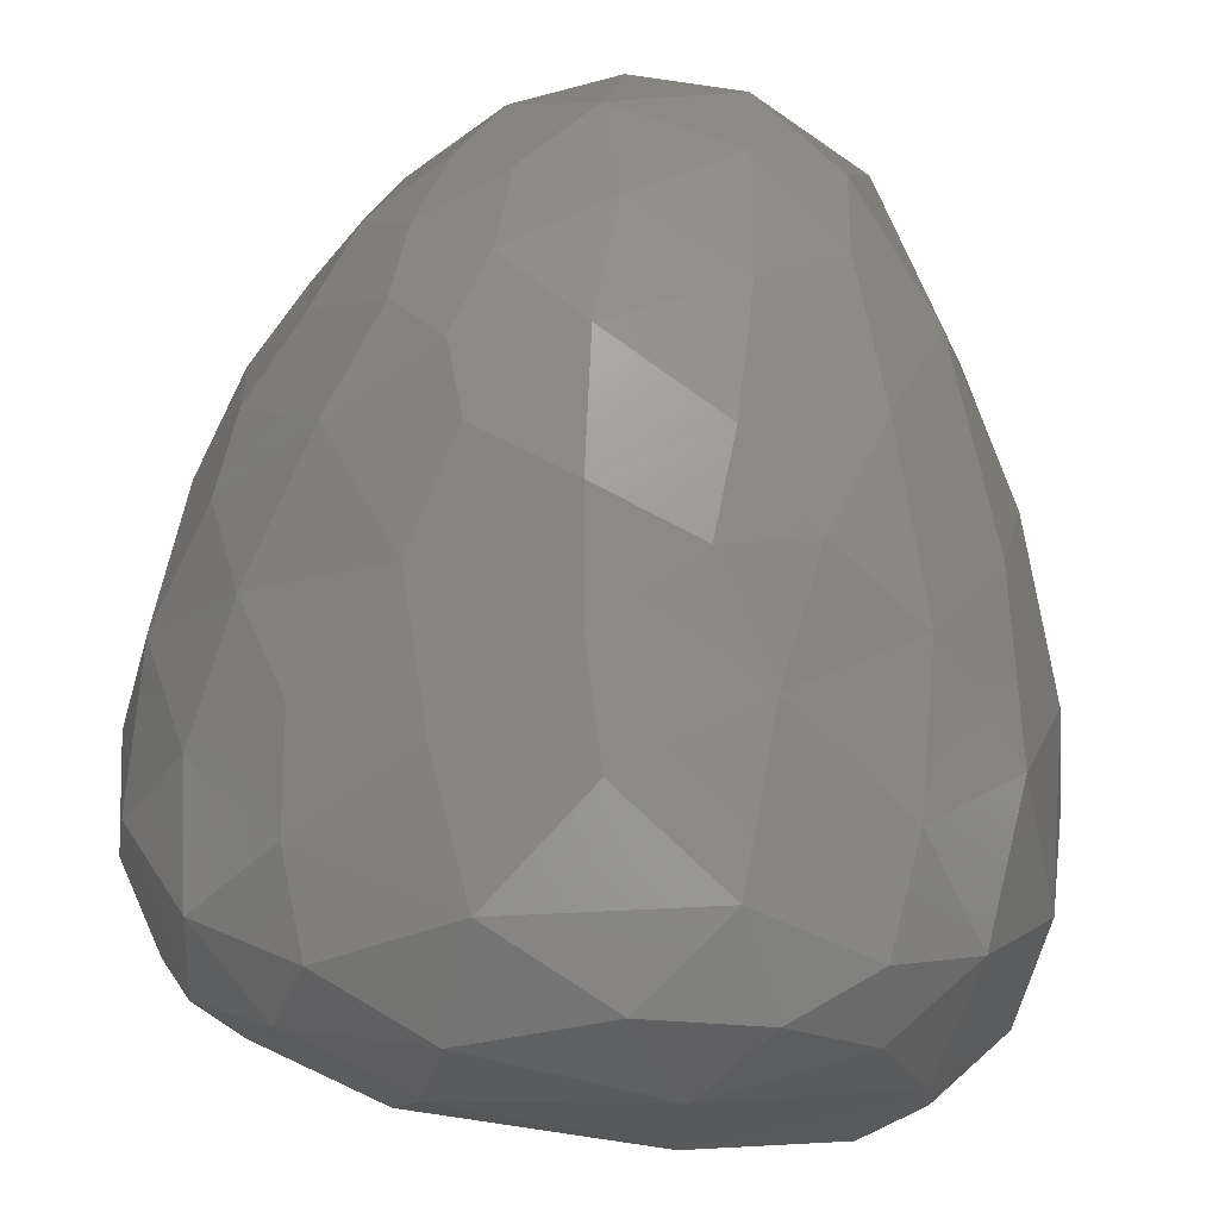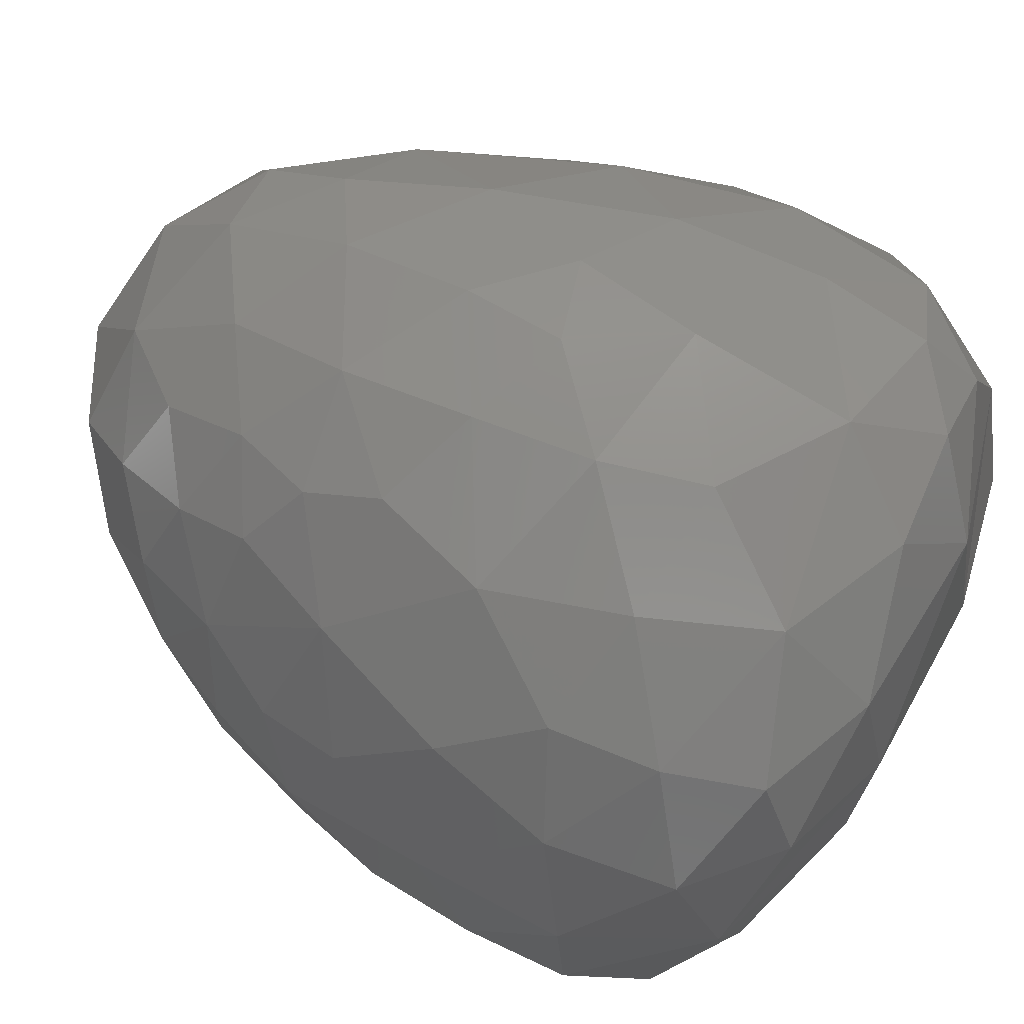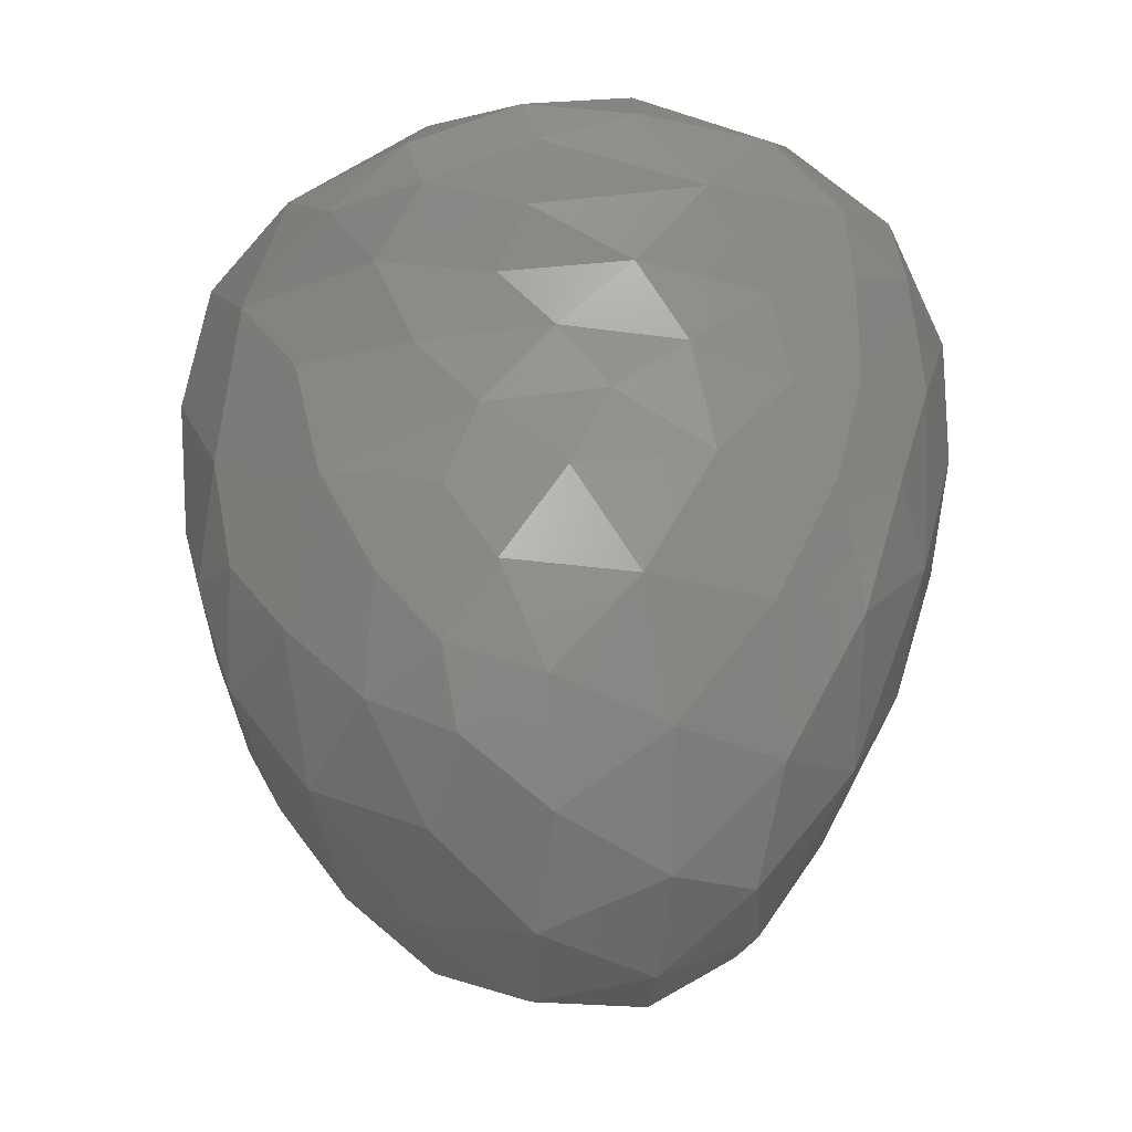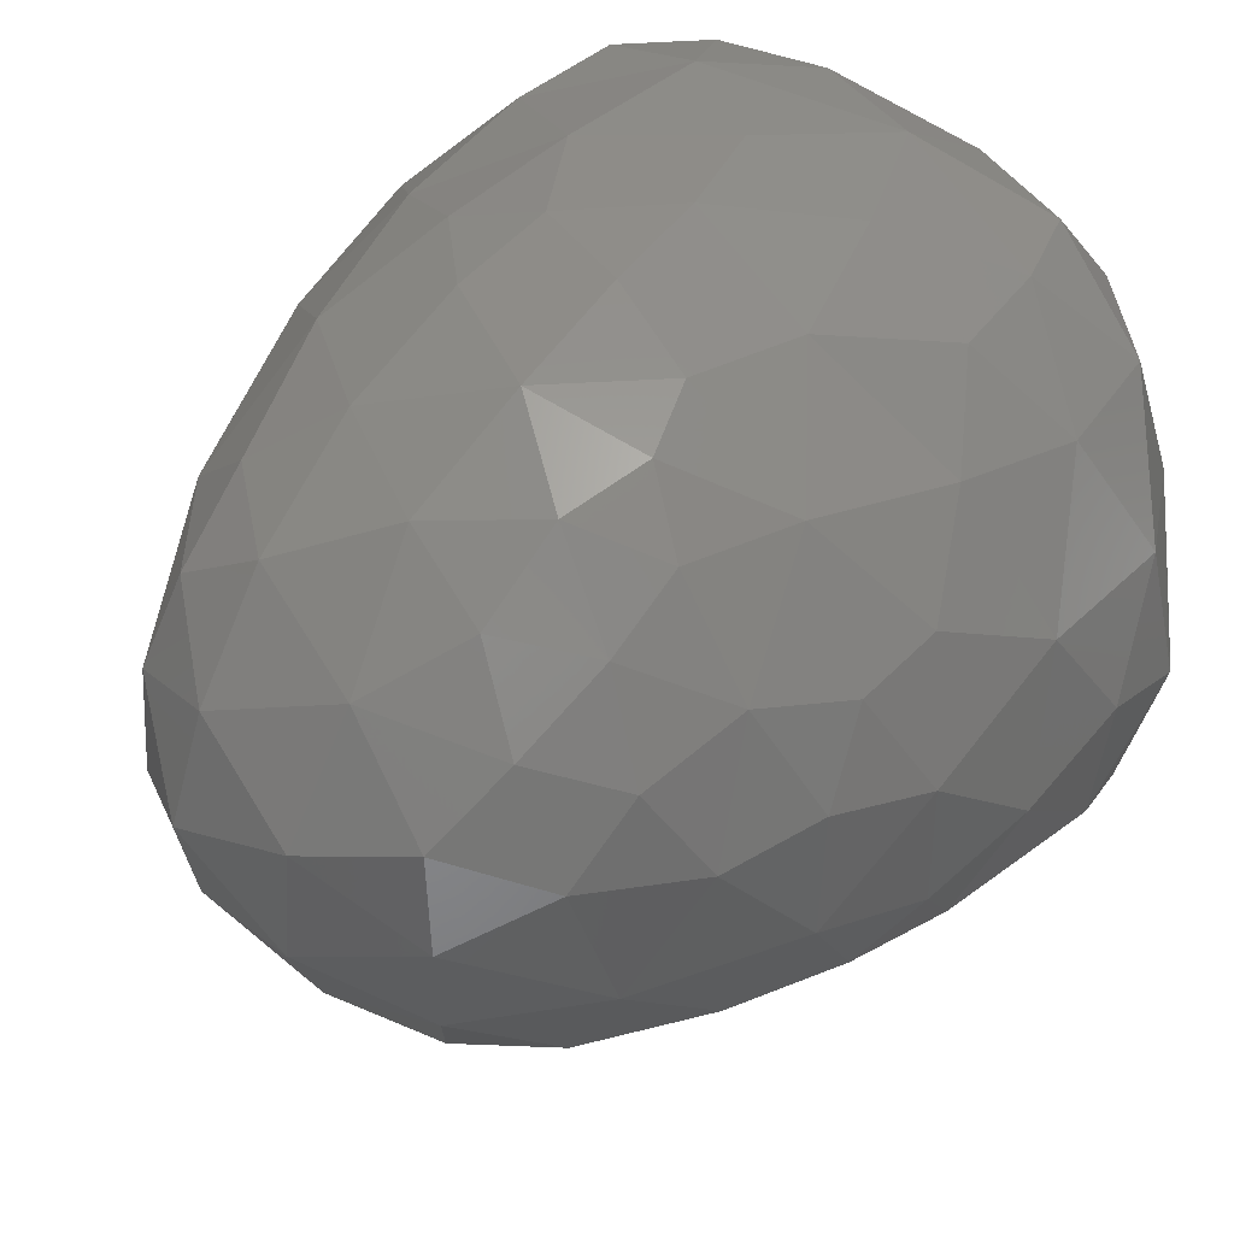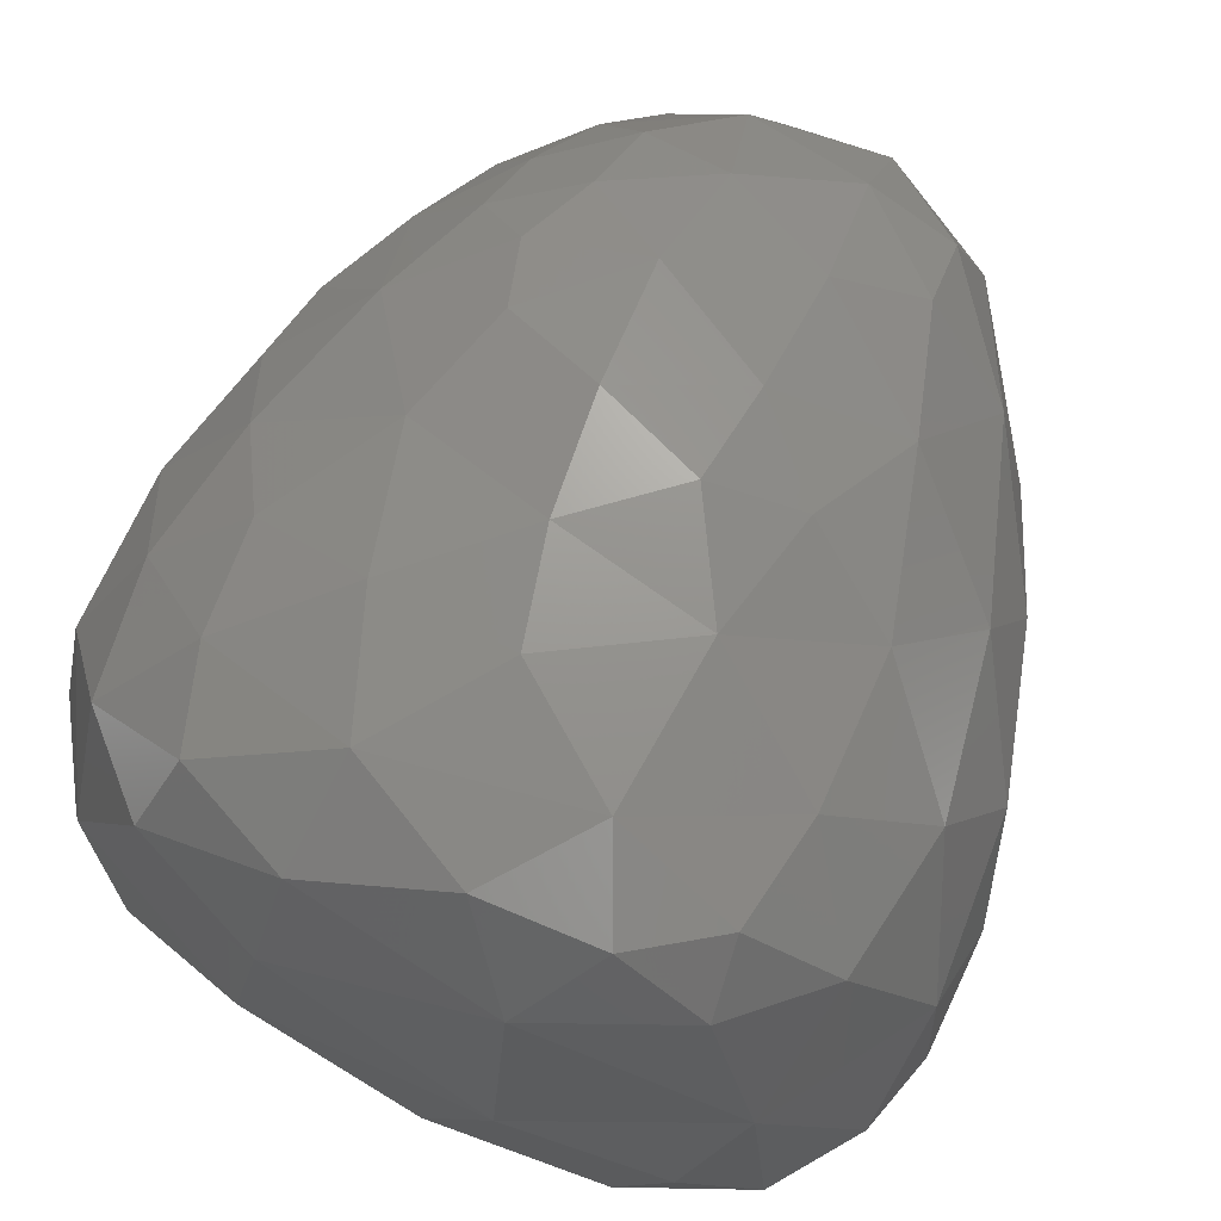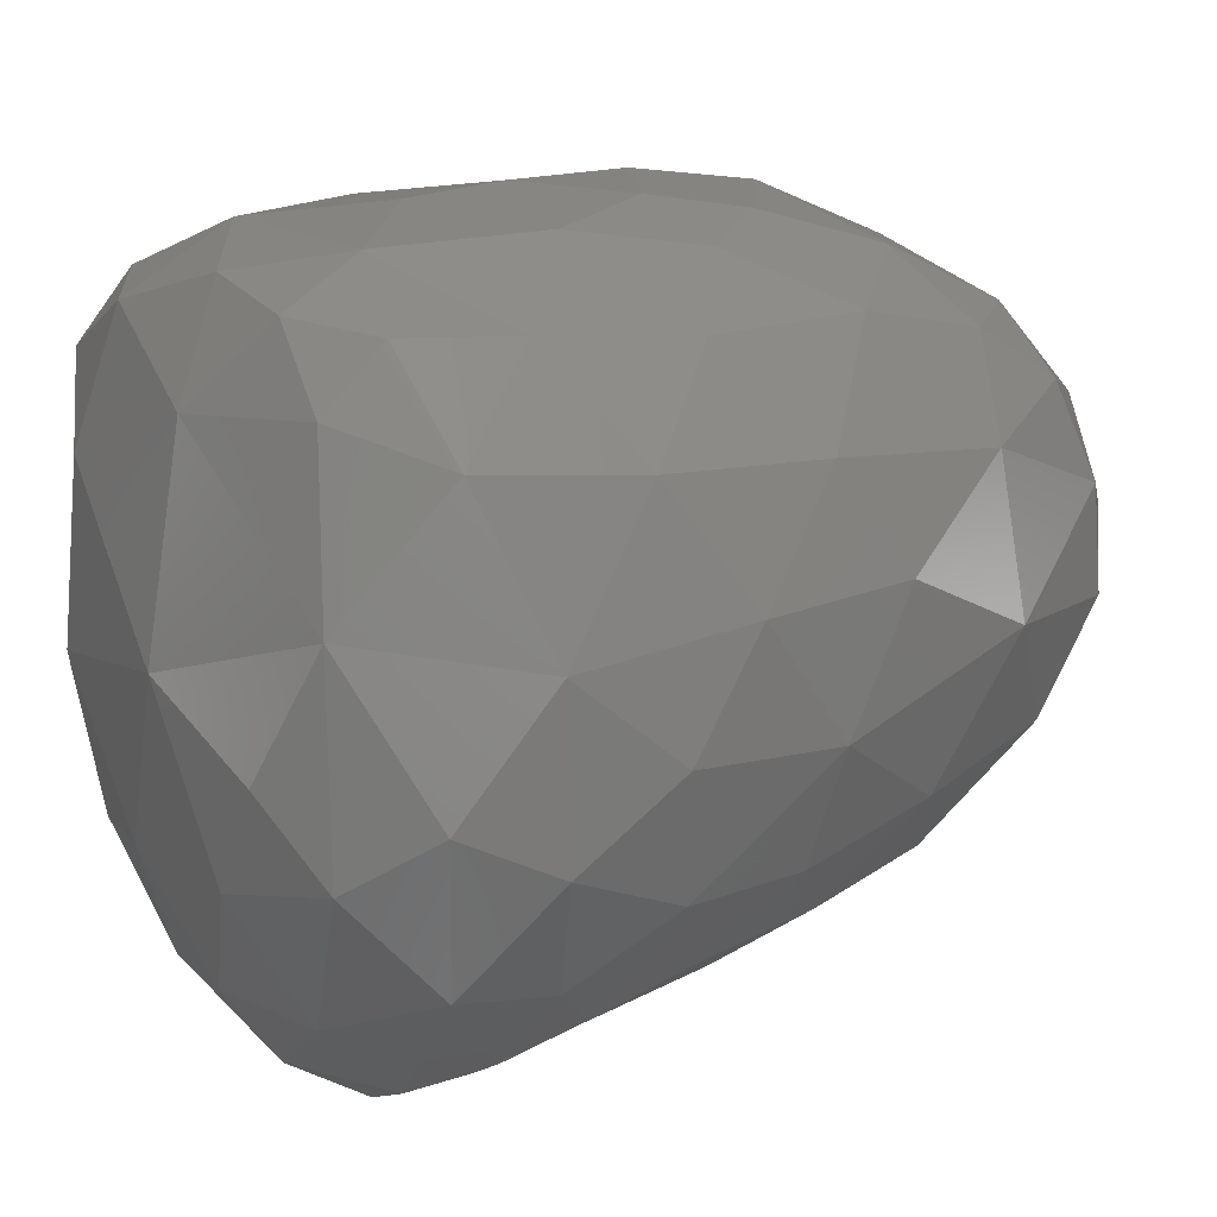
<metadata>
{"format":"stl","ext":"stl","renderer":"f3d","projection":"perspective","resolution":1024,"background":"white","views":[{"elev":79.8,"azim":6.6,"up":"+Y"},{"elev":76.0,"azim":-63.0,"up":"+Y"},{"elev":-38.4,"azim":3.7,"up":"+Z"},{"elev":41.4,"azim":-141.9,"up":"+Y"},{"elev":68.7,"azim":25.1,"up":"+Y"},{"elev":18.6,"azim":63.4,"up":"+Y"}]}
</metadata>
<code>
# stl→obj: 149 verts, 294 faces
v 180.3 203.7 21.32
v 188.9 205 25.97
v 187.8 200.1 16.46
v 154.8 174.4 68.75
v 160.2 165.7 69.13
v 161.2 174.7 73.45
v 164.3 204.2 54.56
v 157.8 198 57.6
v 165 204.2 62.75
v 188.7 156.6 52.22
v 182.9 157.6 47.04
v 192.5 159.1 46.26
v 167.3 203.7 69.83
v 175.9 203.6 73.61
v 176.9 208.3 66.23
v 178.2 196.6 13.21
v 169.1 194.5 16.85
v 173.4 200.4 19.22
v 180.1 178.6 8.247
v 189.9 175.8 10.83
v 181.9 170.1 12.85
v 192.9 209.1 51.54
v 181.4 209.9 49.49
v 183.4 209.8 57.58
v 177.2 158.6 40.66
v 174.7 159.4 33.92
v 183.7 158.9 34.75
v 170.3 207.1 46
v 173.2 208.2 56.6
v 160 199.9 47.73
v 198 166.7 27.95
v 188.7 161.8 26.96
v 190.5 167.6 17.94
v 206.2 196.8 39.73
v 197.9 203.2 32.98
v 201.7 203.9 46.05
v 166 155.1 57.35
v 169.4 156 52.74
v 173.2 152.4 57.25
v 179.1 187.9 8.088
v 187.4 193 10.18
v 181.5 161.6 73.64
v 188.8 156 69.34
v 191.8 163.5 74.43
v 169.8 162 28.22
v 165.2 162.3 37.98
v 194.2 161.1 37.24
v 203 166.3 38.57
v 170.6 167.3 74.41
v 184.4 170.9 76.98
v 208.7 198.1 52.92
v 212.3 188.3 60.49
v 211.4 189.4 47.26
v 198.6 159.8 51.3
v 205.3 165.6 47.82
v 205.3 163.2 55.64
v 153.2 189 61.16
v 158.6 186.3 71.86
v 159.1 197.7 67.37
v 173.1 204.5 25.88
v 166.9 202.1 29.05
v 167.3 198.8 23.25
v 178.7 159.9 27.31
v 174.6 162.6 22.25
v 204.7 161.3 61.35
v 194.4 155.4 58.47
v 158.5 161.8 54.13
v 163.2 160.9 47.15
v 171.8 152.4 61.43
v 181.8 151.3 60
v 180.7 151.9 64.61
v 178.5 156.1 51.23
v 172.3 158.2 46.56
v 195.8 181.2 12.85
v 198.2 174.1 19.1
v 190.5 200 75.02
v 174.5 193.7 76.54
v 190.4 184.3 77.55
v 192.1 208.9 63.82
v 204.7 173.2 31.4
v 186.8 158.7 41.65
v 194.1 196.1 15.97
v 194.7 200.3 22.4
v 161.2 194.8 28.34
v 163.7 202 37
v 172.7 157.1 68.38
v 153.2 189.8 49.41
v 156.8 194.4 41.08
v 154 185.2 38.1
v 156.7 177.8 29.95
v 157.7 169.9 35.41
v 154.1 175.6 38.26
v 162 158.6 62.22
v 152 172.3 53.89
v 151.1 181.5 54.6
v 151.9 178.6 45.98
v 156.8 187.2 30.59
v 157.6 193.1 34.73
v 207.7 189 34.92
v 188.3 184.7 7.897
v 189.6 152.6 63.61
v 195.1 206.3 70.29
v 200.9 205.8 66.03
v 172.8 207.8 37.4
v 200 162.3 44.7
v 163.6 192 21.24
v 151.6 178.5 62.64
v 159.9 185.5 23.99
v 199.3 157.8 65.52
v 156.1 168.2 44.3
v 154.4 167.8 62.11
v 163.6 176.3 19.52
v 165.3 186.5 16.54
v 186.4 207.1 70.82
v 213 181.6 52.84
v 212.9 176.2 60.53
v 201.4 201.5 70.55
v 165.3 198.3 73.26
v 171.8 179.8 76.93
v 188.1 209.7 43.45
v 180.3 209.8 40.49
v 162.4 168.3 28.31
v 202.1 205.3 57.69
v 171.1 206.1 31.99
v 179.6 208.1 30.66
v 210 180.1 40.68
v 181.9 163.5 19.87
v 175.6 166.1 16.94
v 210.8 172.1 51.89
v 188.8 208.2 35.82
v 194.6 207.5 41.79
v 205.3 190 72.11
v 168.7 167 20.85
v 209.7 167.6 59.65
v 200.9 164 71.51
v 201.2 194.3 24.79
v 197.7 172.6 76.12
v 181 153.5 55.48
v 171.7 189.6 11.69
v 206.9 175.2 72.59
v 208.1 171.5 42.43
v 208.8 168 66.24
v 172.8 172.7 13.57
v 171.1 181.9 11.36
v 201.9 180.6 75.59
v 203.5 183.1 23.97
v 195.8 189.1 13.62
v 211.3 179.5 67.28
v 207.2 199.2 64.26
f 1 2 3
f 4 5 6
f 7 8 9
f 10 11 12
f 13 14 15
f 16 17 18
f 19 20 21
f 22 23 24
f 25 26 27
f 28 7 29
f 30 7 28
f 31 32 33
f 34 35 36
f 37 38 39
f 40 16 41
f 42 43 44
f 45 26 46
f 47 31 48
f 49 42 50
f 51 52 53
f 54 55 56
f 57 58 59
f 18 60 1
f 61 60 62
f 63 45 64
f 65 66 56
f 38 67 68
f 69 70 71
f 37 67 38
f 72 73 11
f 20 74 75
f 5 49 6
f 76 77 78
f 24 15 79
f 31 80 48
f 81 12 11
f 82 3 83
f 61 84 85
f 86 71 43
f 87 88 89
f 81 47 12
f 90 91 92
f 93 69 86
f 41 3 82
f 94 95 96
f 97 89 98
f 99 34 53
f 19 40 100
f 12 54 10
f 43 71 101
f 83 3 2
f 79 102 103
f 104 85 28
f 12 105 54
f 106 84 62
f 95 94 107
f 38 68 73
f 97 98 84
f 90 97 108
f 101 66 109
f 94 96 110
f 5 111 93
f 18 1 16
f 112 108 113
f 89 92 96
f 79 15 114
f 25 81 11
f 115 52 116
f 102 117 103
f 29 9 15
f 1 3 16
f 59 118 13
f 119 50 78
f 93 67 37
f 68 46 73
f 102 114 76
f 119 6 49
f 120 121 23
f 14 114 15
f 90 122 91
f 79 103 123
f 81 25 27
f 23 121 28
f 105 48 55
f 124 125 60
f 107 4 58
f 49 86 42
f 115 126 53
f 127 128 21
f 13 118 14
f 96 87 89
f 116 129 115
f 130 131 35
f 117 76 132
f 122 133 45
f 85 30 28
f 20 100 74
f 12 47 105
f 134 56 129
f 97 84 108
f 94 111 107
f 8 57 59
f 66 65 109
f 69 71 86
f 67 93 111
f 24 79 22
f 88 30 85
f 21 20 33
f 44 43 135
f 68 110 46
f 58 119 77
f 118 59 58
f 99 136 34
f 76 78 132
f 43 101 109
f 70 66 101
f 2 130 35
f 57 95 107
f 50 44 137
f 58 6 119
f 98 89 88
f 119 49 50
f 72 10 138
f 130 121 120
f 129 126 115
f 91 46 110
f 68 67 110
f 139 113 17
f 69 37 39
f 135 140 137
f 122 112 133
f 84 61 62
f 80 126 141
f 123 51 36
f 104 28 121
f 65 134 142
f 26 45 63
f 133 112 143
f 19 144 40
f 108 84 106
f 48 80 141
f 105 55 54
f 61 85 124
f 137 140 145
f 143 144 19
f 5 93 86
f 73 46 25
f 146 147 136
f 127 21 33
f 73 25 11
f 135 43 109
f 125 124 104
f 112 144 143
f 104 121 125
f 23 28 29
f 120 23 22
f 109 65 142
f 140 142 148
f 87 95 57
f 134 129 116
f 103 117 149
f 78 137 145
f 75 74 146
f 132 148 52
f 96 92 110
f 26 63 27
f 81 27 47
f 25 46 26
f 147 82 136
f 87 57 8
f 35 131 36
f 44 135 137
f 136 35 34
f 42 86 43
f 76 117 102
f 85 104 124
f 34 51 53
f 50 42 44
f 18 62 60
f 80 31 75
f 110 92 91
f 14 77 76
f 39 38 138
f 117 132 149
f 142 134 116
f 33 20 75
f 9 8 59
f 30 87 8
f 69 39 70
f 84 98 85
f 51 149 52
f 89 90 92
f 63 64 127
f 14 76 114
f 57 107 58
f 65 56 134
f 46 122 45
f 24 29 15
f 72 38 73
f 36 22 123
f 83 35 136
f 80 146 126
f 74 100 147
f 100 41 147
f 62 18 17
f 1 60 125
f 66 54 56
f 140 148 132
f 95 87 96
f 100 40 41
f 144 113 139
f 39 138 70
f 135 109 142
f 77 119 78
f 122 90 112
f 112 113 144
f 32 127 33
f 141 126 129
f 55 129 56
f 23 29 24
f 8 7 30
f 126 99 53
f 124 60 61
f 123 103 149
f 40 139 16
f 140 135 142
f 122 46 91
f 47 32 31
f 27 32 47
f 149 51 123
f 55 141 129
f 143 19 21
f 67 94 110
f 41 16 3
f 125 2 1
f 9 13 15
f 130 120 131
f 10 54 66
f 133 143 128
f 146 136 99
f 4 107 111
f 52 149 132
f 75 31 33
f 41 82 147
f 38 72 138
f 128 143 21
f 113 106 17
f 67 111 94
f 125 130 2
f 78 50 137
f 66 138 10
f 19 100 20
f 93 37 69
f 63 127 32
f 106 62 17
f 144 139 40
f 131 22 36
f 34 36 51
f 79 114 102
f 131 120 22
f 118 58 77
f 45 133 64
f 13 9 59
f 55 48 141
f 142 116 148
f 64 133 128
f 132 78 145
f 5 86 49
f 64 128 127
f 139 17 16
f 63 32 27
f 108 106 113
f 14 118 77
f 29 7 9
f 112 90 108
f 53 52 115
f 146 99 126
f 47 48 105
f 72 11 10
f 74 147 146
f 148 116 52
f 4 6 58
f 70 138 66
f 83 2 35
f 85 98 88
f 82 83 136
f 132 145 140
f 123 22 79
f 71 70 101
f 111 5 4
f 88 87 30
f 125 121 130
f 97 90 89
f 80 75 146

</code>
